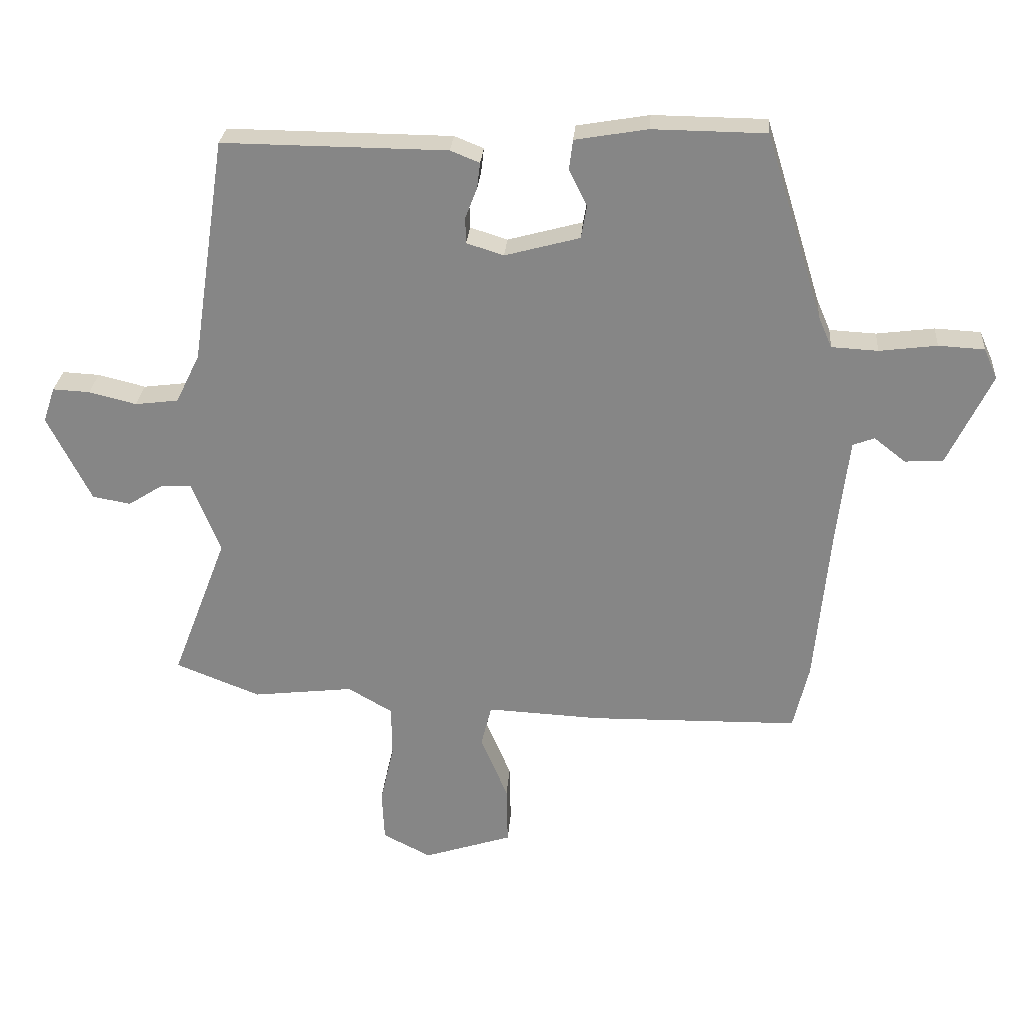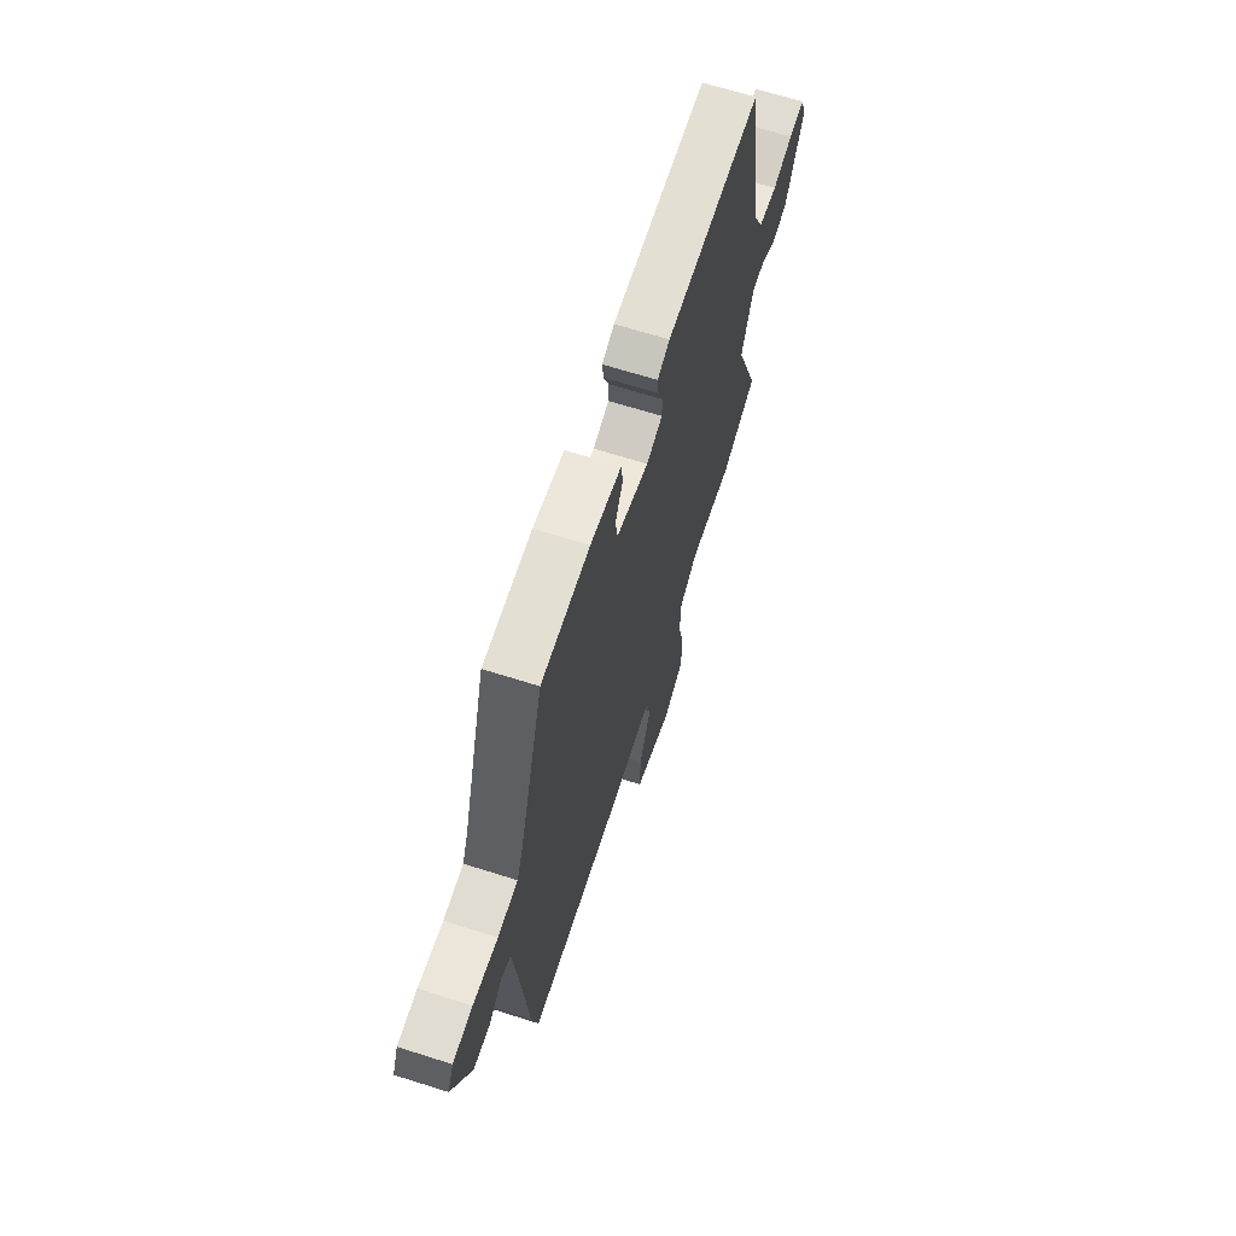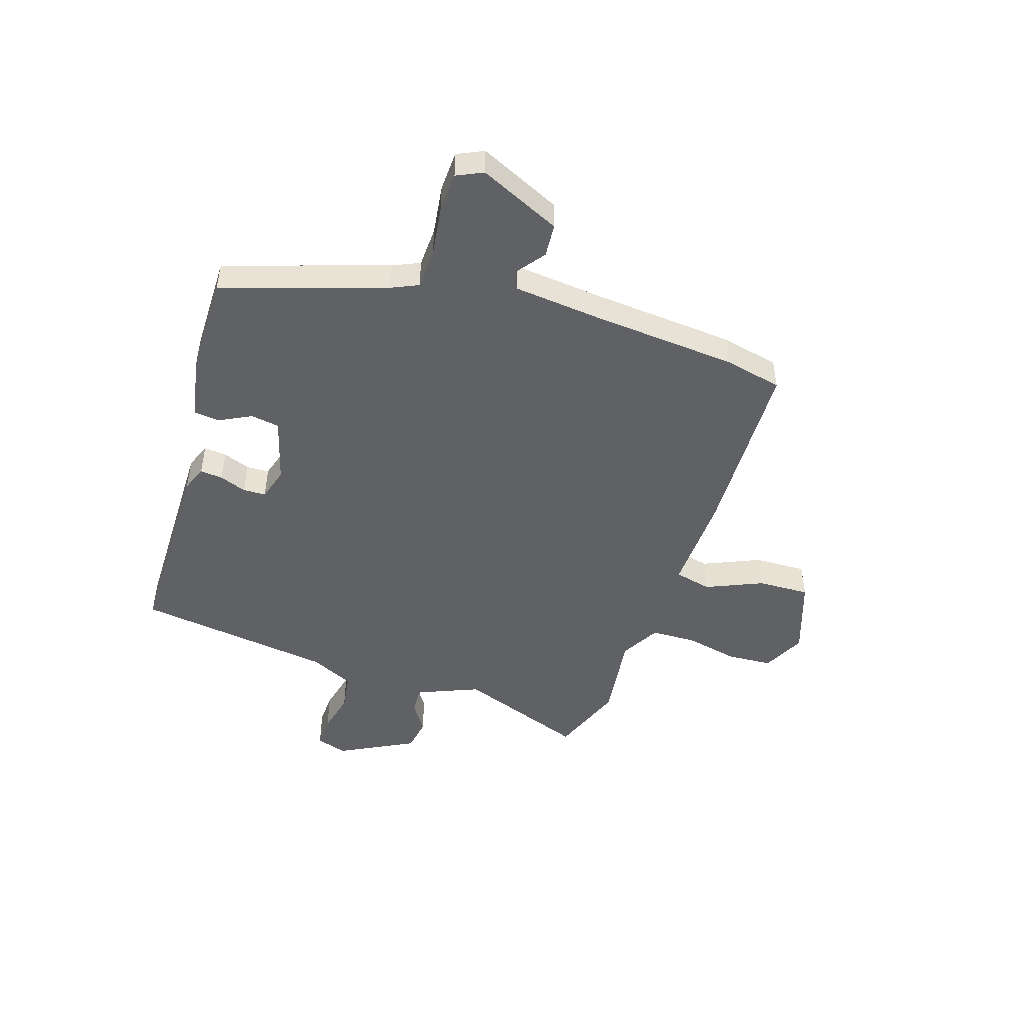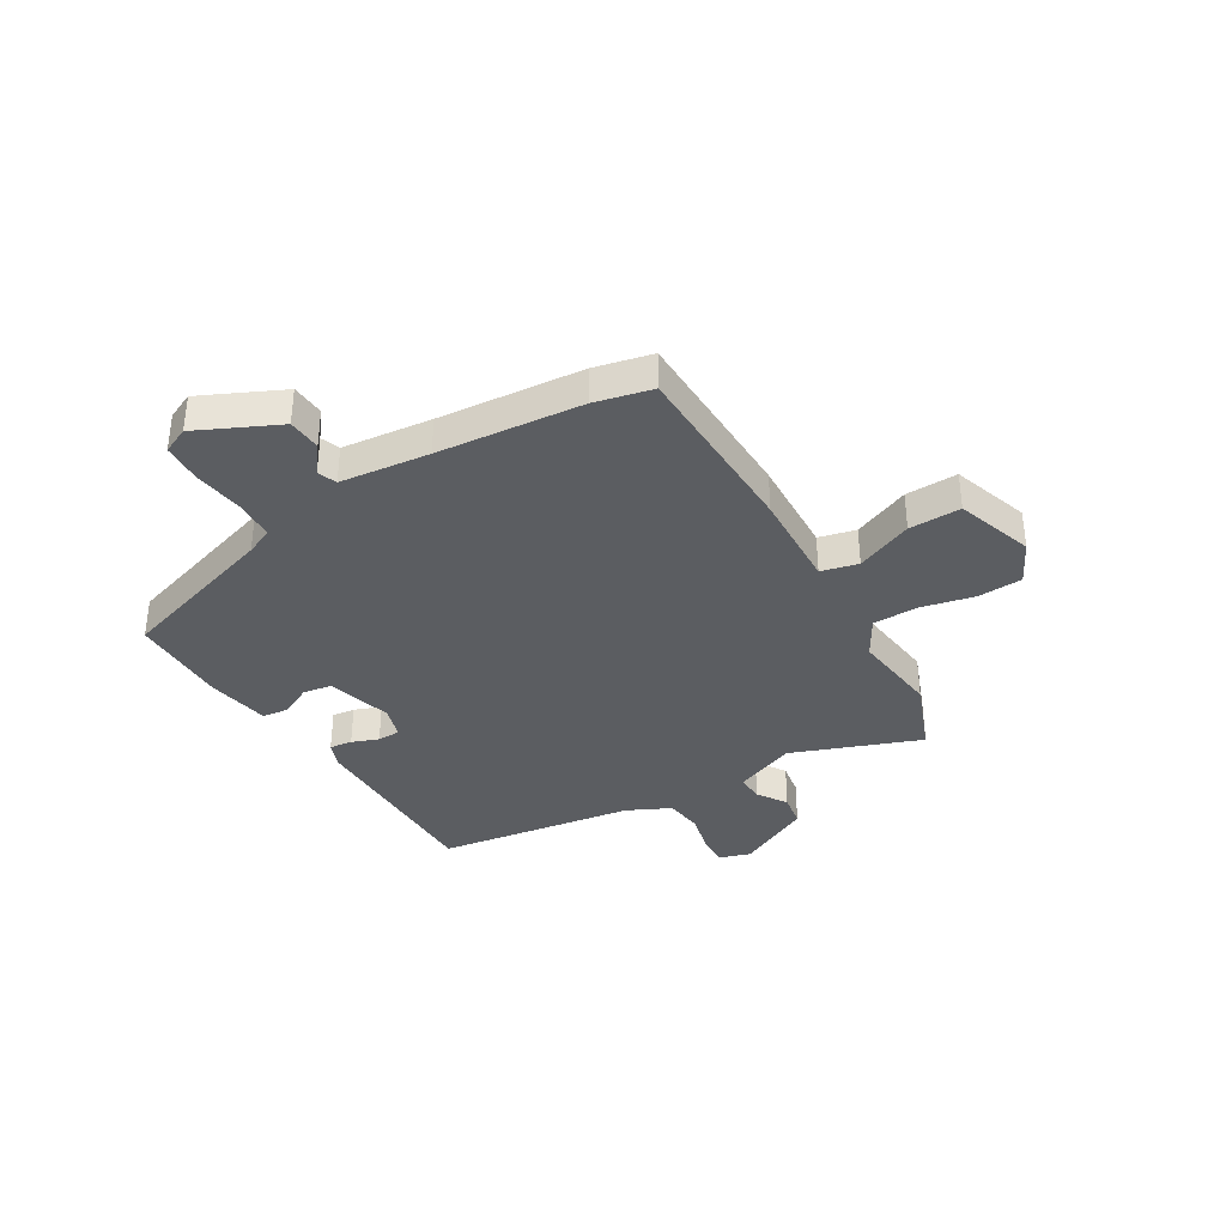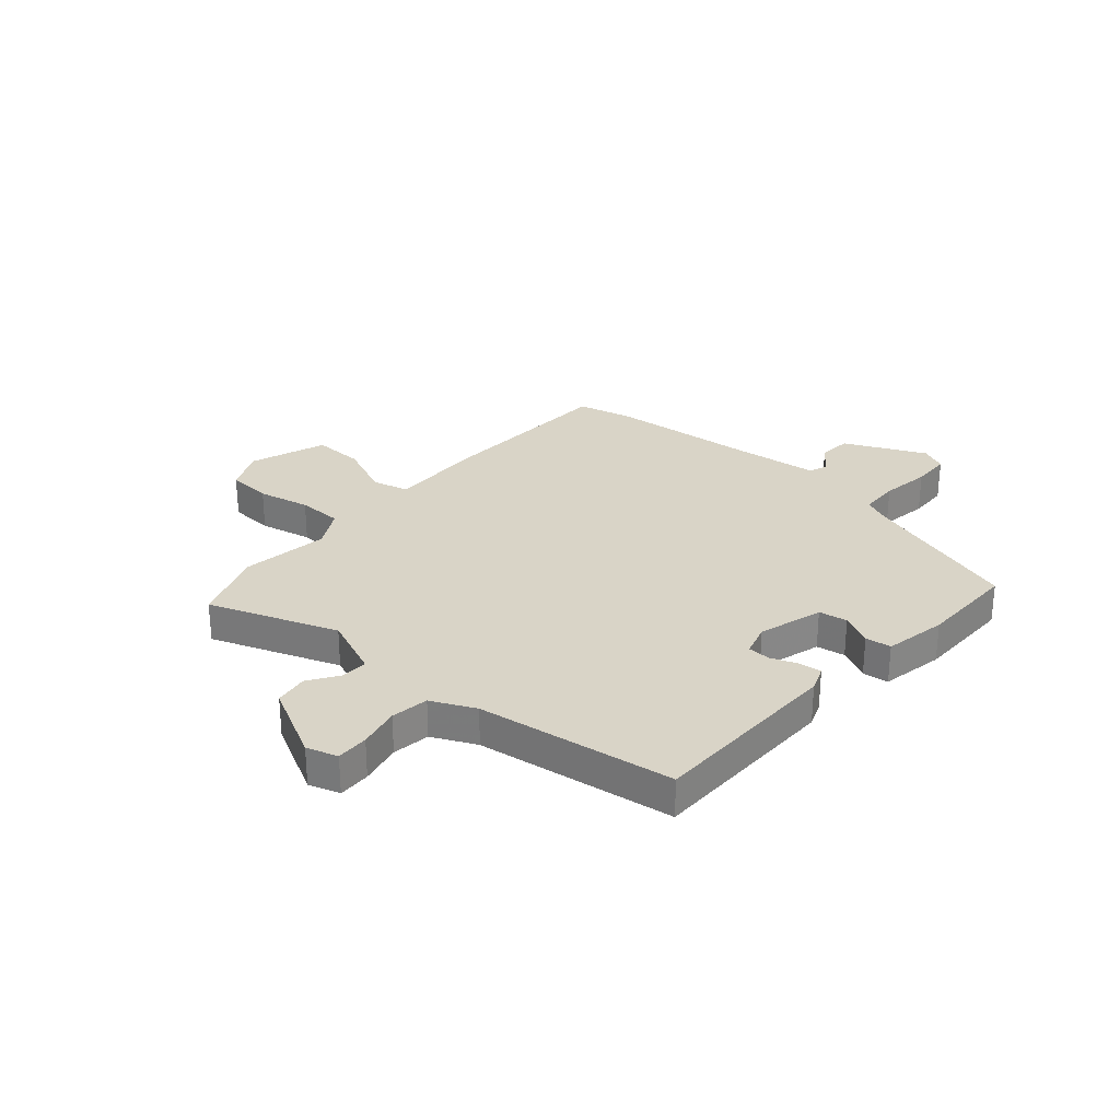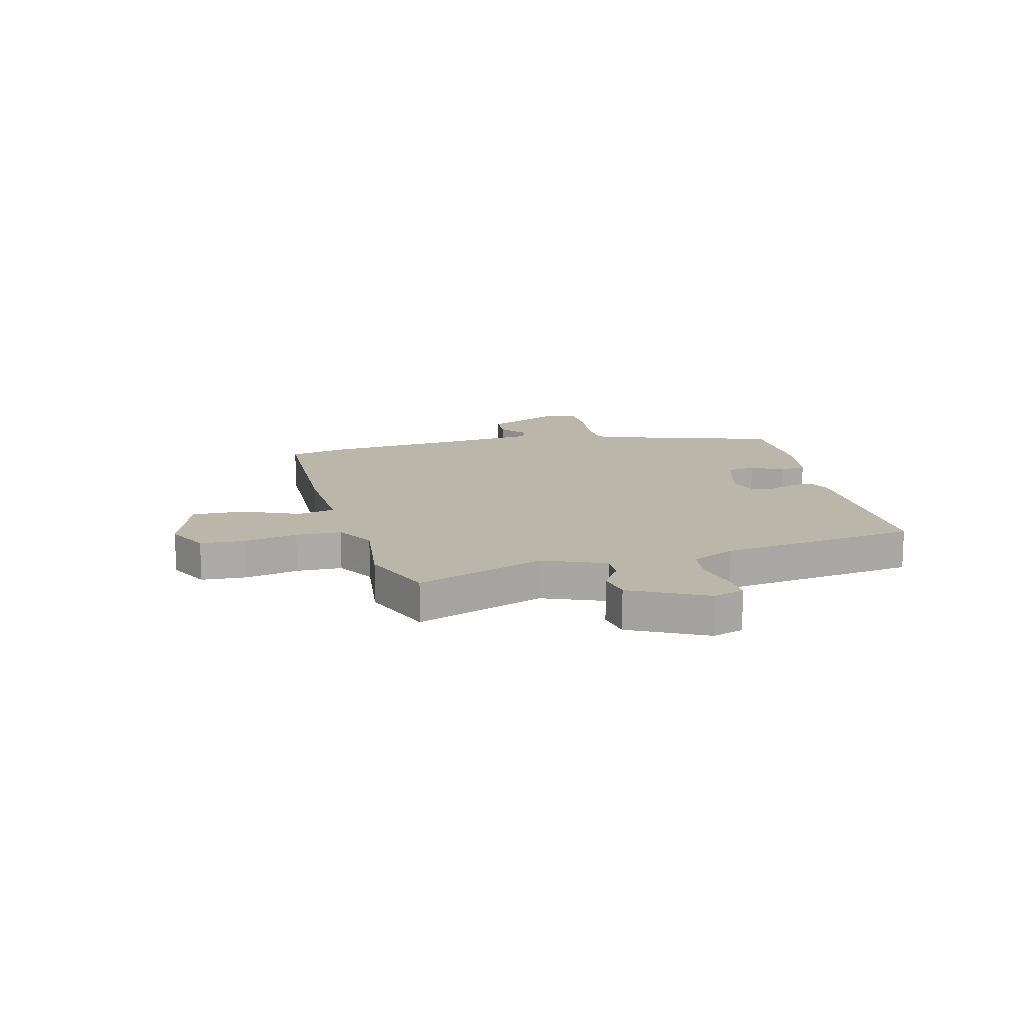
<metadata>
{"format":"obj","ext":"obj","renderer":"f3d","projection":"perspective","resolution":1024,"background":"white","views":[{"elev":27.4,"azim":4.4,"up":"+Z"},{"elev":66.0,"azim":107.7,"up":"+Z"},{"elev":-47.8,"azim":72.8,"up":"+Y"},{"elev":-36.1,"azim":121.2,"up":"+Y"},{"elev":28.4,"azim":-48.1,"up":"+Y"},{"elev":14.1,"azim":-103.8,"up":"+Y"}]}
</metadata>
<code>
v -0.453 0.07 0.485
v -0.091 0.07 0.482
v -0.044 0.07 0.463
v -0.049 0.07 0.421
v -0.068 0.07 0.372
v -0.067 0.07 0.33
v -0.007 0.07 0.311
v 0.114 0.07 0.344
v 0.123 0.07 0.397
v 0.094 0.07 0.456
v 0.1 0.07 0.504
v 0.217 0.07 0.524
v 0.4 0.07 0.522
v 0.493 0.07 0.222
v 0.515 0.07 0.171
v 0.59 0.07 0.167
v 0.683 0.07 0.179
v 0.757 0.07 0.175
v 0.779 0.07 0.126
v 0.708 0.07 -0.023
v 0.646 0.07 -0.027
v 0.595 0.07 0.013
v 0.56 0.07 0
v 0.541 0.07 -0.165
v 0.516 0.07 -0.431
v 0.491 0.07 -0.537
v 0.152 0.07 -0.543
v -0.031 0.07 -0.534
v -0.048 0.07 -0.602
v -0.004 0.07 -0.707
v -0.002 0.07 -0.803
v -0.146 0.07 -0.85
v -0.224 0.07 -0.81
v -0.228 0.07 -0.727
v -0.206 0.07 -0.63
v -0.207 0.07 -0.546
v -0.279 0.07 -0.504
v -0.442 0.07 -0.523
v -0.579 0.07 -0.469
v -0.489 0.07 -0.233
v -0.535 0.07 -0.118
v -0.586 0.07 -0.12
v -0.641 0.07 -0.155
v -0.703 0.07 -0.144
v -0.773 0.07 -0.004
v -0.754 0.07 0.053
v -0.694 0.07 0.05
v -0.617 0.07 0.031
v -0.547 0.07 0.04
v -0.508 0.07 0.12
v -0.453 0 0.485
v -0.091 0 0.482
v -0.044 0 0.463
v -0.049 0 0.421
v -0.068 0 0.372
v -0.067 0 0.33
v -0.007 0 0.311
v 0.114 0 0.344
v 0.123 0 0.397
v 0.094 0 0.456
v 0.1 0 0.504
v 0.217 0 0.524
v 0.4 0 0.522
v 0.493 0 0.222
v 0.515 0 0.171
v 0.59 0 0.167
v 0.683 0 0.179
v 0.757 0 0.175
v 0.779 0 0.126
v 0.708 0 -0.023
v 0.646 0 -0.027
v 0.595 0 0.013
v 0.56 0 0
v 0.541 0 -0.165
v 0.516 0 -0.431
v 0.491 0 -0.537
v 0.152 0 -0.543
v -0.031 0 -0.534
v -0.048 0 -0.602
v -0.004 0 -0.707
v -0.002 0 -0.803
v -0.146 0 -0.85
v -0.224 0 -0.81
v -0.228 0 -0.727
v -0.206 0 -0.63
v -0.207 0 -0.546
v -0.279 0 -0.504
v -0.442 0 -0.523
v -0.579 0 -0.469
v -0.489 0 -0.233
v -0.535 0 -0.118
v -0.586 0 -0.12
v -0.641 0 -0.155
v -0.703 0 -0.144
v -0.773 0 -0.004
v -0.754 0 0.053
v -0.694 0 0.05
v -0.617 0 0.031
v -0.547 0 0.04
v -0.508 0 0.12
f 46 47 48
f 45 46 48
f 44 45 48
f 43 44 48
f 42 43 48
f 41 42 48 49
f 40 41 49 50
f 37 38 39 40
f 50 1 2
f 40 50 2
f 37 40 2
f 36 37 2
f 33 34 35
f 32 33 35
f 31 32 35
f 30 31 35
f 29 30 35
f 35 36 2
f 29 35 2
f 28 29 2
f 26 27 28
f 25 26 28
f 24 25 28
f 20 21 22
f 19 20 22
f 18 19 22
f 17 18 22
f 16 17 22
f 15 16 22 23
f 23 24 28
f 15 23 28
f 14 15 28
f 12 13 14
f 11 12 14
f 10 11 14
f 9 10 14
f 2 3 4 5
f 2 5 6
f 28 2 6
f 8 9 14 28
f 7 8 28
f 6 7 28
f 98 97 96
f 98 96 95
f 98 95 94
f 98 94 93
f 98 93 92
f 99 98 92 91
f 100 99 91 90
f 90 89 88 87
f 52 51 100
f 52 100 90
f 52 90 87
f 52 87 86
f 85 84 83
f 85 83 82
f 85 82 81
f 85 81 80
f 85 80 79
f 52 86 85
f 52 85 79
f 52 79 78
f 78 77 76
f 78 76 75
f 78 75 74
f 72 71 70
f 72 70 69
f 72 69 68
f 72 68 67
f 72 67 66
f 73 72 66 65
f 78 74 73
f 78 73 65
f 78 65 64
f 64 63 62
f 64 62 61
f 64 61 60
f 64 60 59
f 55 54 53 52
f 56 55 52
f 56 52 78
f 78 64 59 58
f 78 58 57
f 78 57 56
f 1 51 52 2
f 2 52 53 3
f 3 53 54 4
f 4 54 55 5
f 5 55 56 6
f 6 56 57 7
f 7 57 58 8
f 8 58 59 9
f 9 59 60 10
f 10 60 61 11
f 11 61 62 12
f 12 62 63 13
f 13 63 64 14
f 14 64 65 15
f 15 65 66 16
f 16 66 67 17
f 17 67 68 18
f 18 68 69 19
f 19 69 70 20
f 20 70 71 21
f 21 71 72 22
f 22 72 73 23
f 23 73 74 24
f 24 74 75 25
f 25 75 76 26
f 26 76 77 27
f 27 77 78 28
f 28 78 79 29
f 29 79 80 30
f 30 80 81 31
f 31 81 82 32
f 32 82 83 33
f 33 83 84 34
f 34 84 85 35
f 35 85 86 36
f 36 86 87 37
f 37 87 88 38
f 38 88 89 39
f 39 89 90 40
f 40 90 91 41
f 41 91 92 42
f 42 92 93 43
f 43 93 94 44
f 44 94 95 45
f 45 95 96 46
f 46 96 97 47
f 47 97 98 48
f 48 98 99 49
f 49 99 100 50
f 50 100 51 1

</code>
